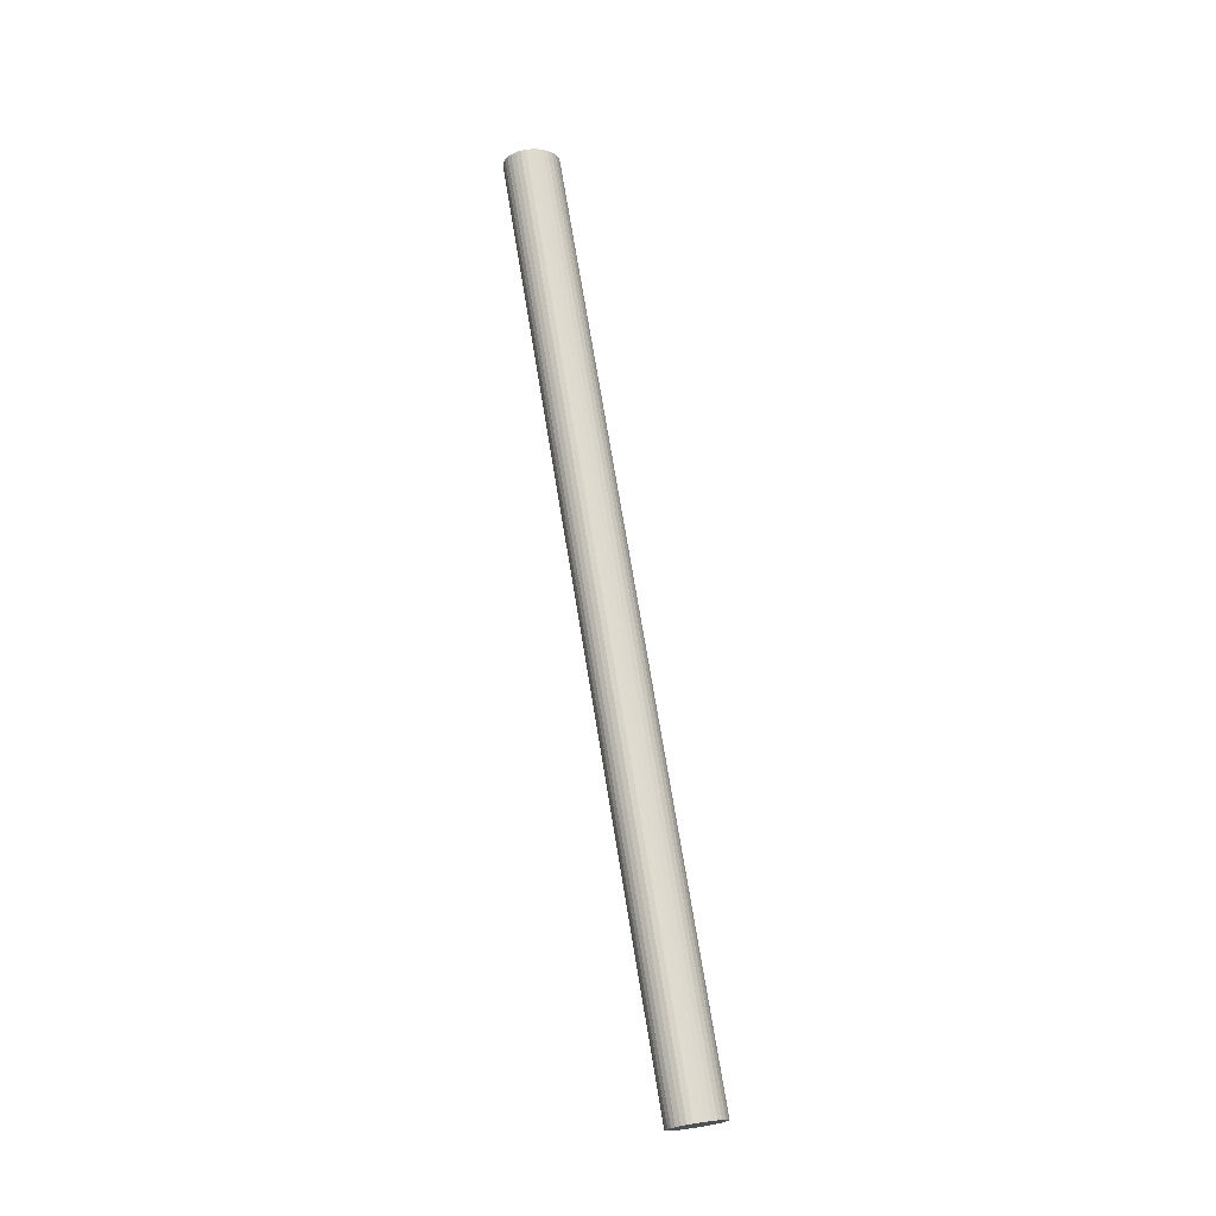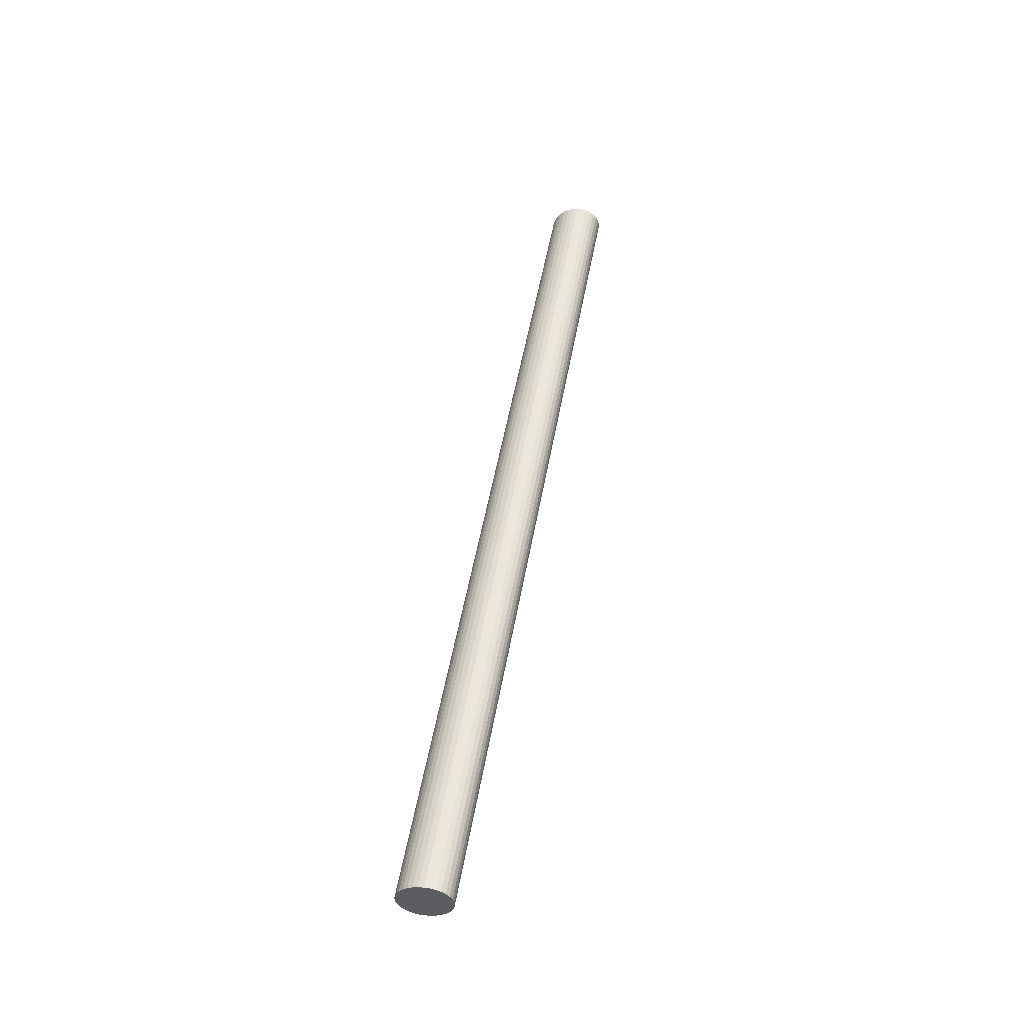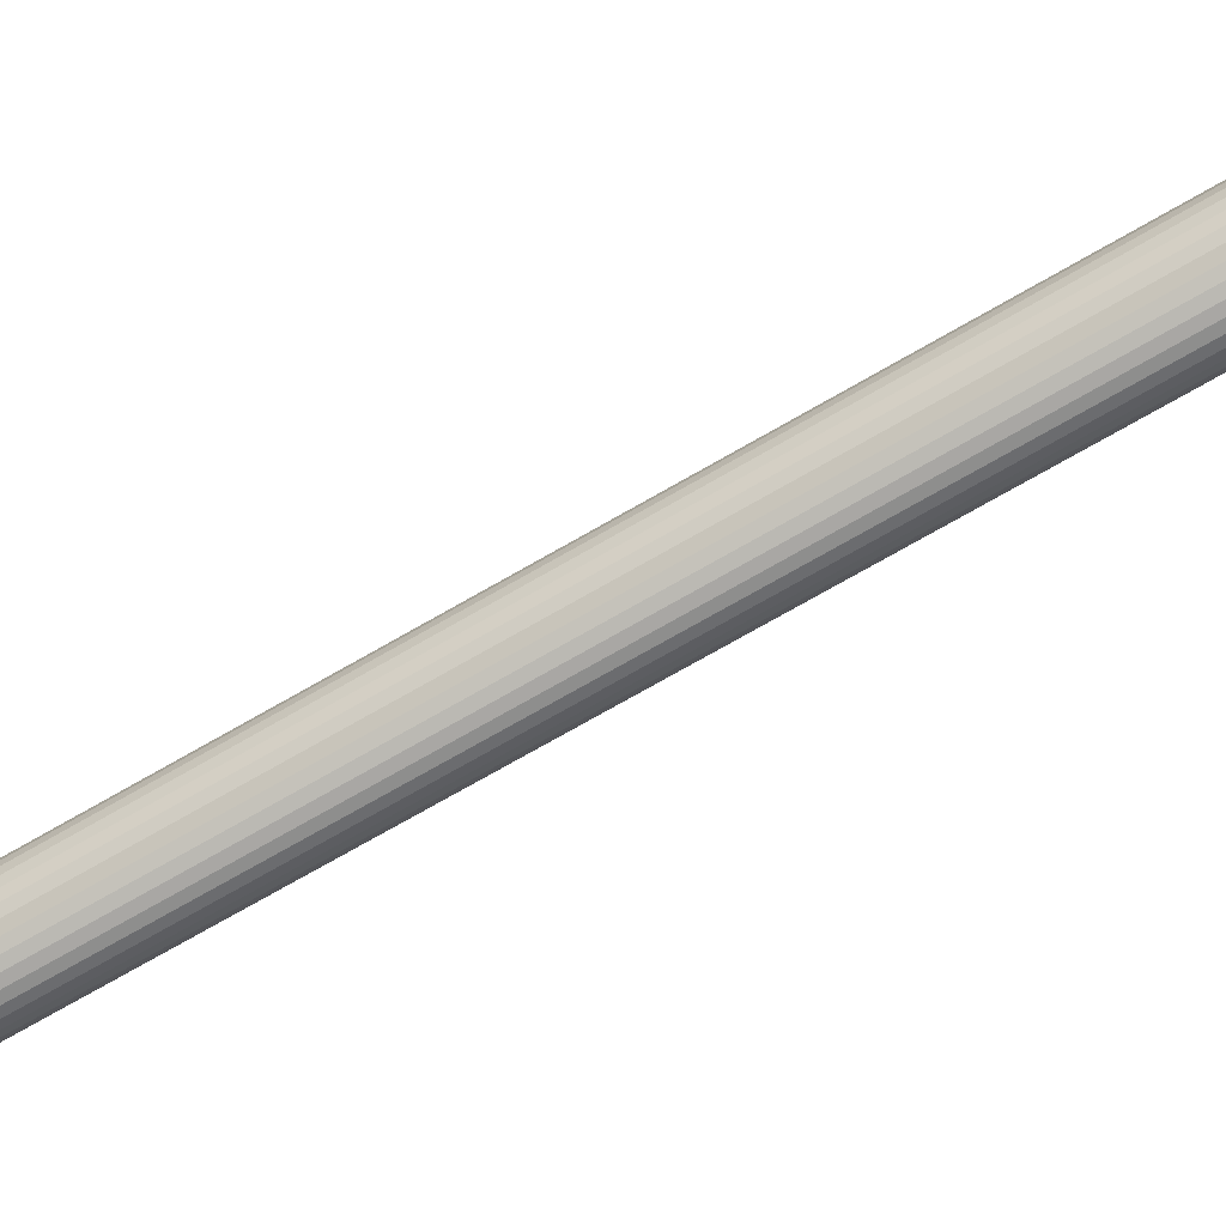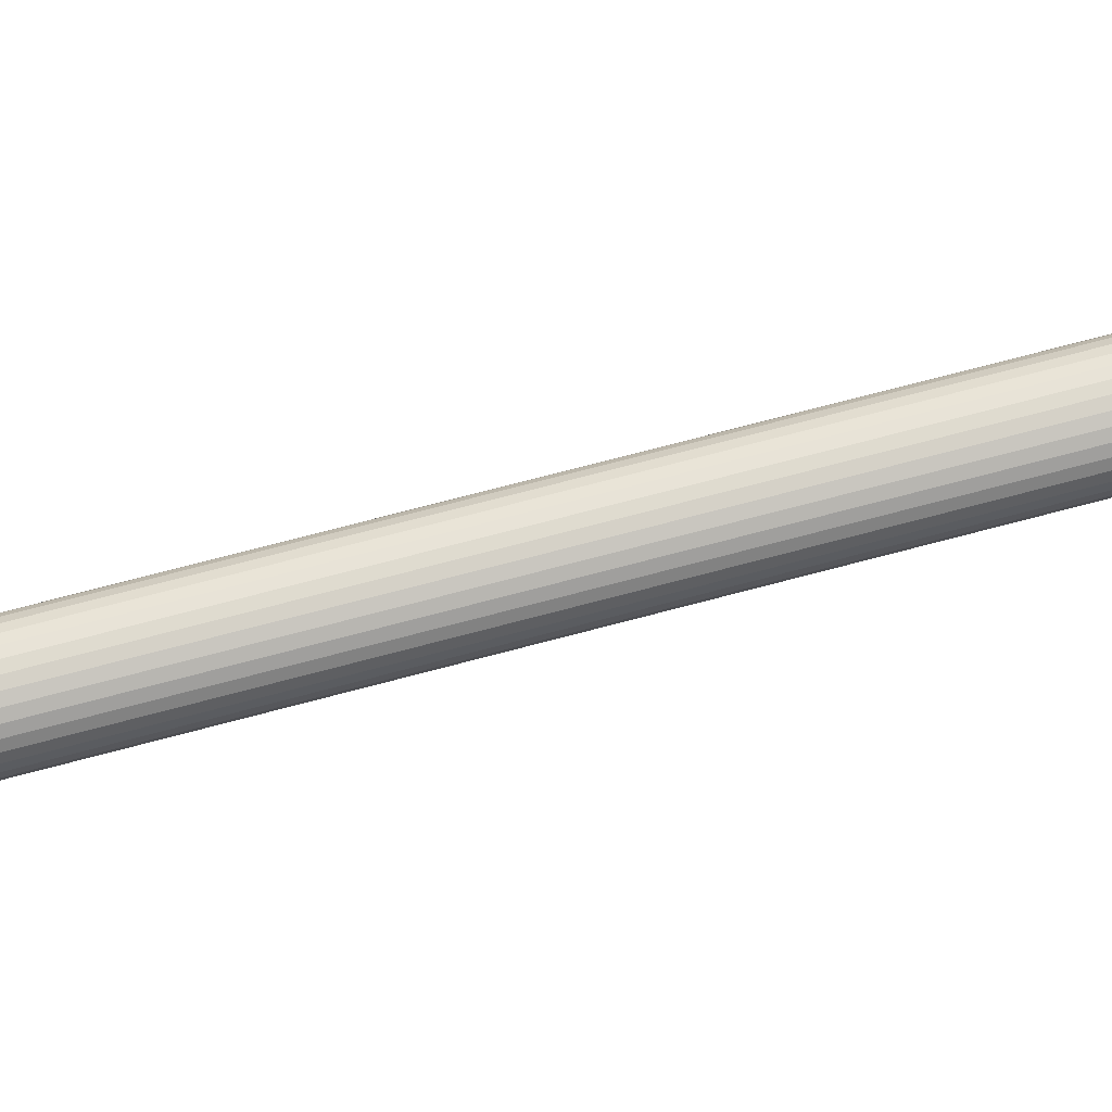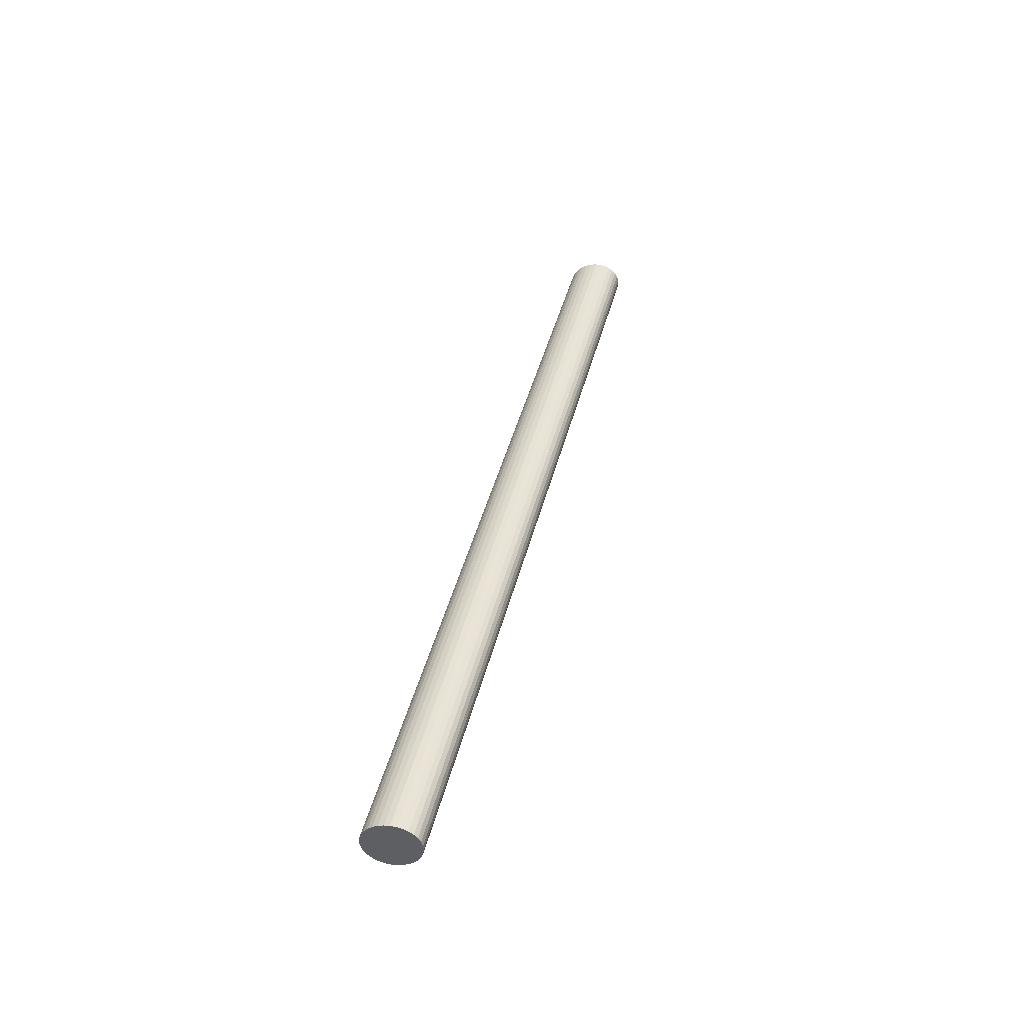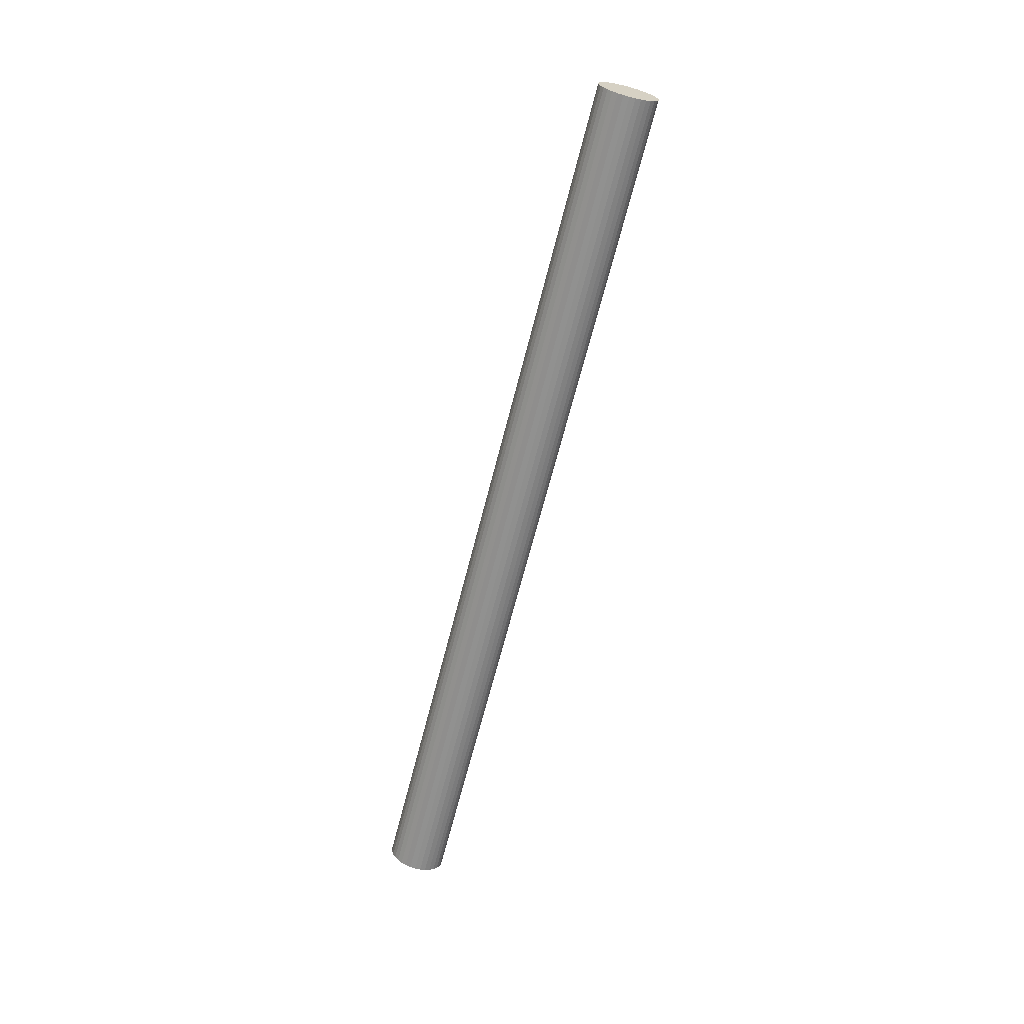
<metadata>
{"format":"obj","ext":"obj","renderer":"f3d","projection":"perspective","resolution":1024,"background":"white","views":[{"elev":-29.4,"azim":39.9,"up":"+Y"},{"elev":-49.4,"azim":-43.3,"up":"+Y"},{"elev":-40.7,"azim":116.8,"up":"+Z"},{"elev":-5.4,"azim":85.7,"up":"+Z"},{"elev":-55.4,"azim":-65.9,"up":"+Y"},{"elev":21.1,"azim":-76.0,"up":"+Y"}]}
</metadata>
<code>
o Cylinder.031
v -0 6.829 0.3389
v 0 7.128 0.4167
v 0.001721 6.829 0.3391
v 0.001721 7.128 0.4169
v 0.003376 6.828 0.3397
v 0.003376 7.128 0.4174
v 0.004901 6.828 0.3406
v 0.004901 7.127 0.4183
v 0.006238 6.828 0.3418
v 0.006238 7.127 0.4196
v 0.007335 6.828 0.3433
v 0.007335 7.127 0.4211
v 0.008151 6.827 0.345
v 0.008151 7.126 0.4228
v 0.008653 6.827 0.3469
v 0.008653 7.126 0.4246
v 0.008822 6.826 0.3488
v 0.008822 7.125 0.4265
v 0.008653 6.826 0.3507
v 0.008653 7.125 0.4285
v 0.008151 6.825 0.3526
v 0.008151 7.124 0.4303
v 0.007335 6.825 0.3543
v 0.007335 7.124 0.432
v 0.006238 6.824 0.3558
v 0.006238 7.123 0.4335
v 0.004901 6.824 0.357
v 0.004901 7.123 0.4348
v 0.003376 6.824 0.3579
v 0.003376 7.123 0.4357
v 0.001721 6.824 0.3585
v 0.001721 7.123 0.4362
v -0 6.824 0.3587
v -0 7.123 0.4364
v -0.001721 6.824 0.3585
v -0.001721 7.123 0.4362
v -0.003376 6.824 0.3579
v -0.003376 7.123 0.4357
v -0.004901 6.824 0.357
v -0.004901 7.123 0.4348
v -0.006238 6.824 0.3558
v -0.006238 7.123 0.4335
v -0.007335 6.825 0.3543
v -0.007335 7.124 0.432
v -0.008151 6.825 0.3526
v -0.008151 7.124 0.4303
v -0.008653 6.826 0.3507
v -0.008653 7.125 0.4285
v -0.008822 6.826 0.3488
v -0.008822 7.125 0.4265
v -0.008653 6.827 0.3469
v -0.008653 7.126 0.4246
v -0.008151 6.827 0.345
v -0.008151 7.126 0.4228
v -0.007335 6.828 0.3433
v -0.007335 7.127 0.4211
v -0.006238 6.828 0.3418
v -0.006238 7.127 0.4196
v -0.004901 6.828 0.3406
v -0.004901 7.127 0.4183
v -0.003376 6.828 0.3397
v -0.003376 7.128 0.4174
v -0.001721 6.829 0.3391
v -0.001721 7.128 0.4169
f 2 3 1
f 4 5 3
f 6 7 5
f 8 9 7
f 10 11 9
f 12 13 11
f 14 15 13
f 16 17 15
f 18 19 17
f 20 21 19
f 22 23 21
f 24 25 23
f 26 27 25
f 28 29 27
f 30 31 29
f 32 33 31
f 34 35 33
f 36 37 35
f 38 39 37
f 40 41 39
f 42 43 41
f 44 45 43
f 46 47 45
f 48 49 47
f 50 51 49
f 52 53 51
f 54 55 53
f 56 57 55
f 58 59 57
f 60 61 59
f 38 22 6
f 62 63 61
f 64 1 63
f 31 47 63
f 2 4 3
f 4 6 5
f 6 8 7
f 8 10 9
f 10 12 11
f 12 14 13
f 14 16 15
f 16 18 17
f 18 20 19
f 20 22 21
f 22 24 23
f 24 26 25
f 26 28 27
f 28 30 29
f 30 32 31
f 32 34 33
f 34 36 35
f 36 38 37
f 38 40 39
f 40 42 41
f 42 44 43
f 44 46 45
f 46 48 47
f 48 50 49
f 50 52 51
f 52 54 53
f 54 56 55
f 56 58 57
f 58 60 59
f 60 62 61
f 6 4 2
f 2 64 62
f 62 60 58
f 58 56 54
f 54 52 50
f 50 48 46
f 46 44 42
f 42 40 38
f 38 36 34
f 34 32 30
f 30 28 26
f 26 24 22
f 22 20 18
f 18 16 14
f 14 12 10
f 10 8 6
f 6 2 62
f 62 58 54
f 54 50 46
f 46 42 38
f 38 34 30
f 30 26 22
f 22 18 14
f 14 10 6
f 6 62 54
f 54 46 38
f 38 30 22
f 22 14 6
f 6 54 38
f 62 64 63
f 64 2 1
f 63 1 3
f 3 5 7
f 7 9 11
f 11 13 15
f 15 17 19
f 19 21 23
f 23 25 27
f 27 29 31
f 31 33 35
f 35 37 39
f 39 41 43
f 43 45 47
f 47 49 51
f 51 53 55
f 55 57 59
f 59 61 63
f 63 3 7
f 7 11 15
f 15 19 23
f 23 27 31
f 31 35 39
f 39 43 47
f 47 51 55
f 55 59 63
f 63 7 15
f 15 23 31
f 31 39 47
f 47 55 63
f 63 15 31

</code>
